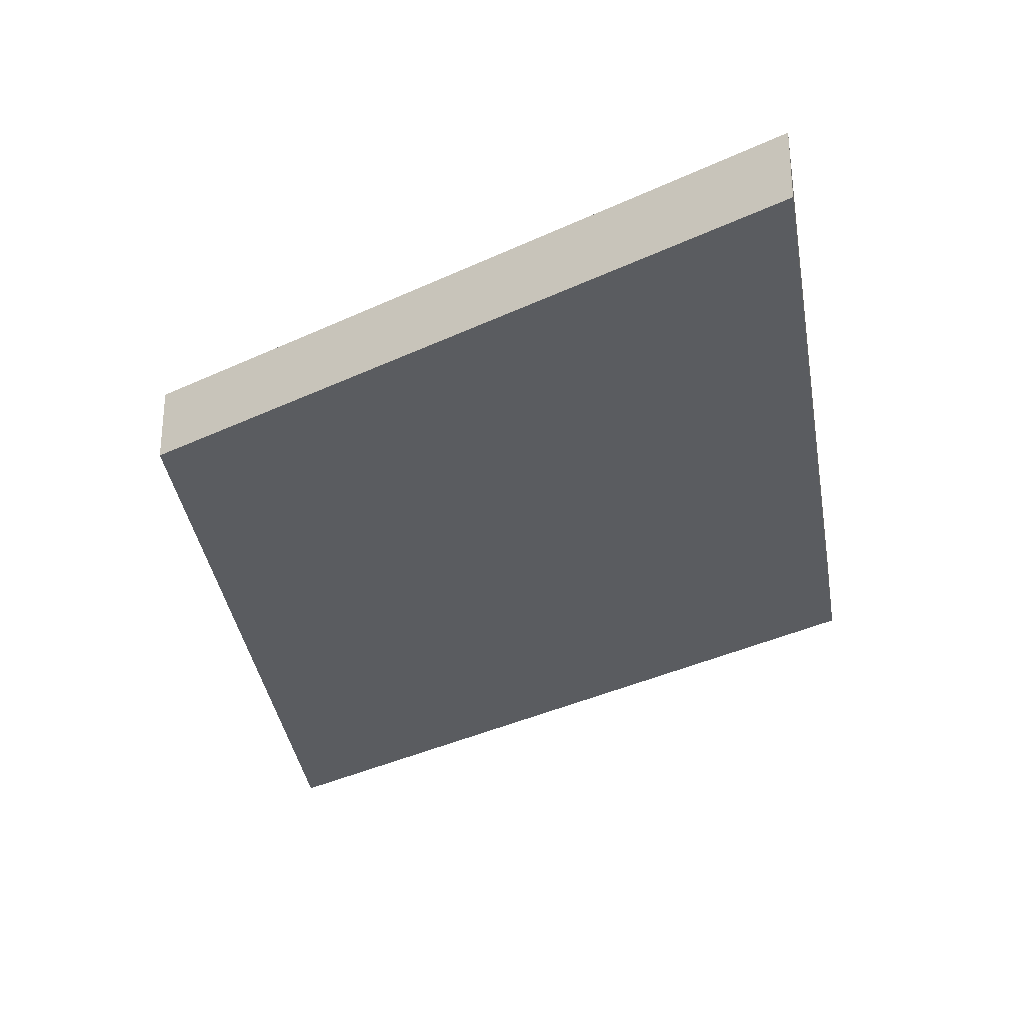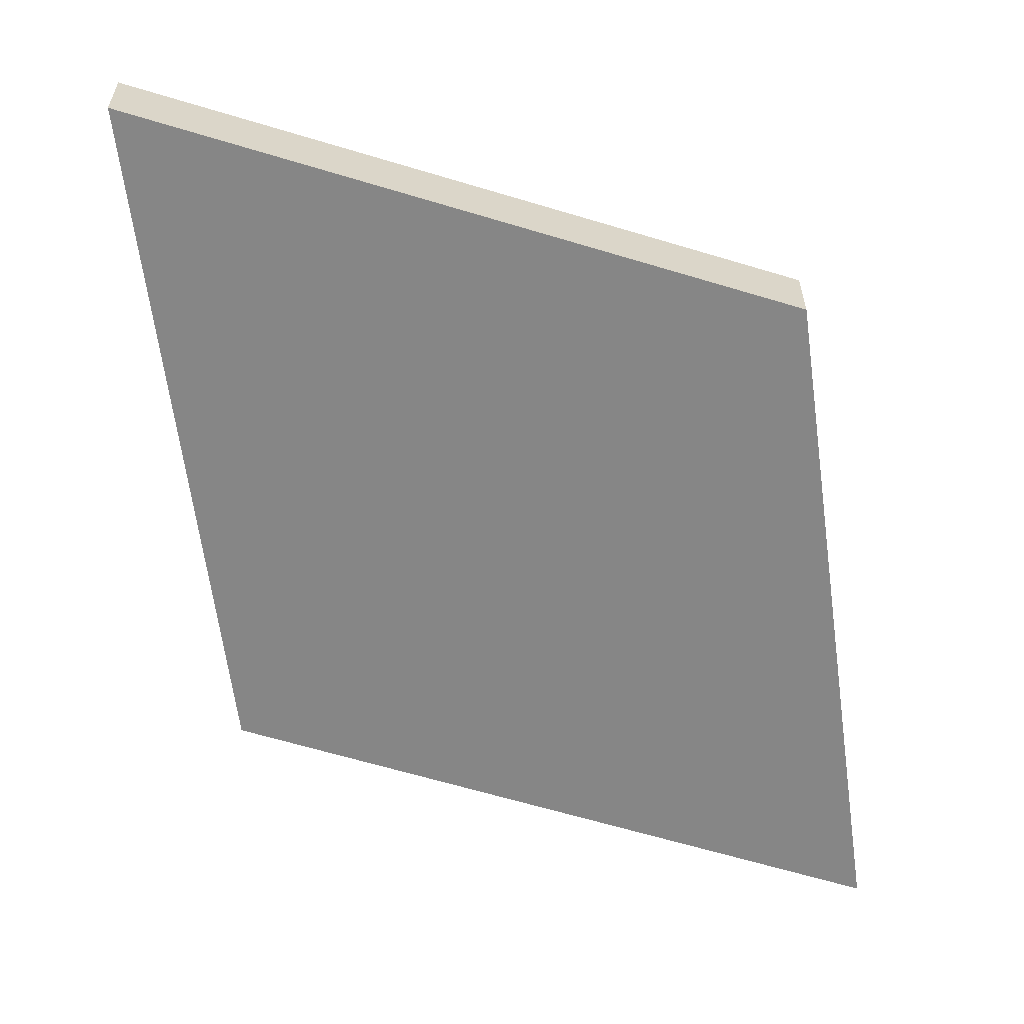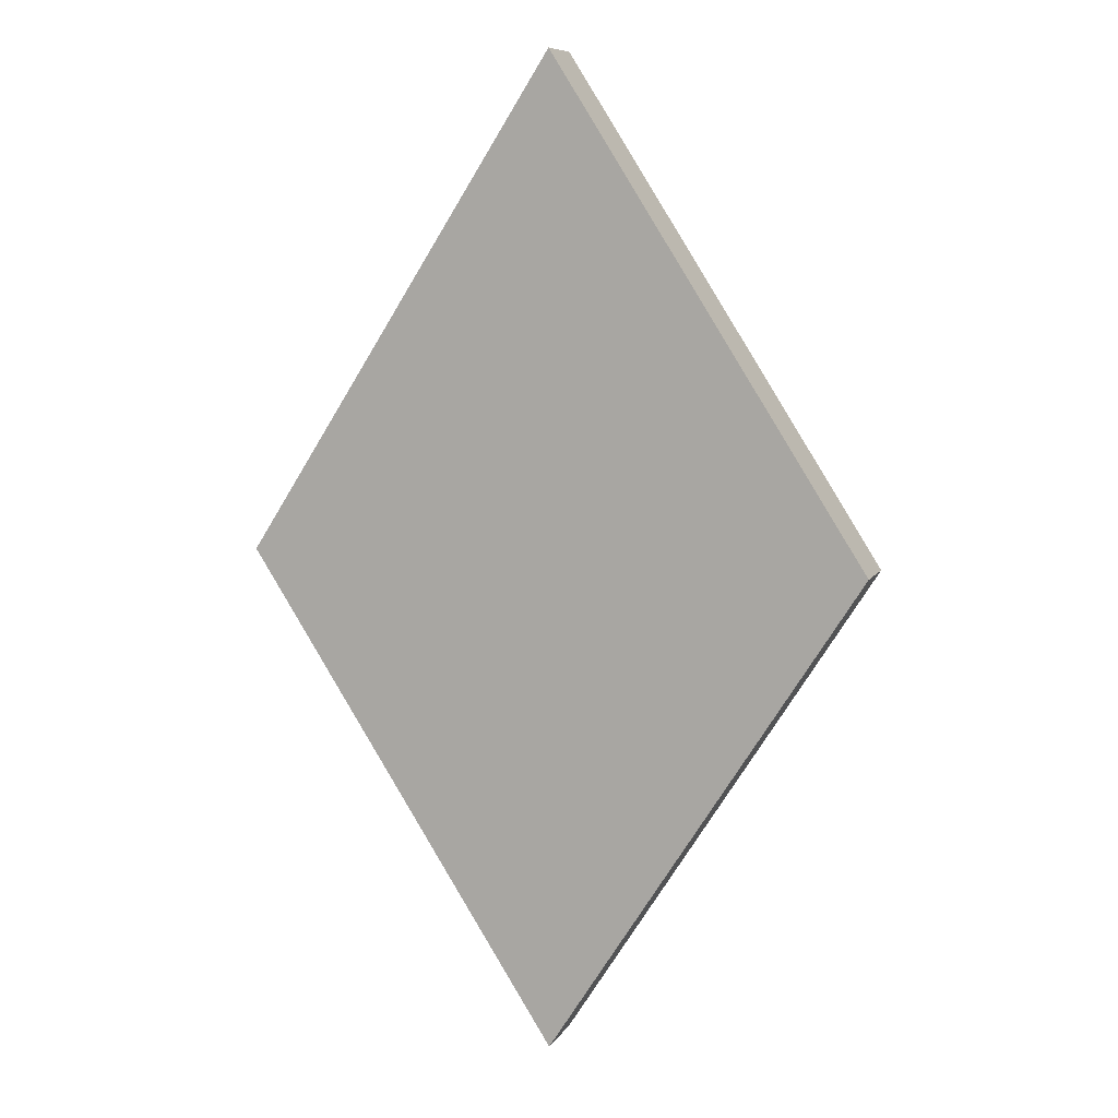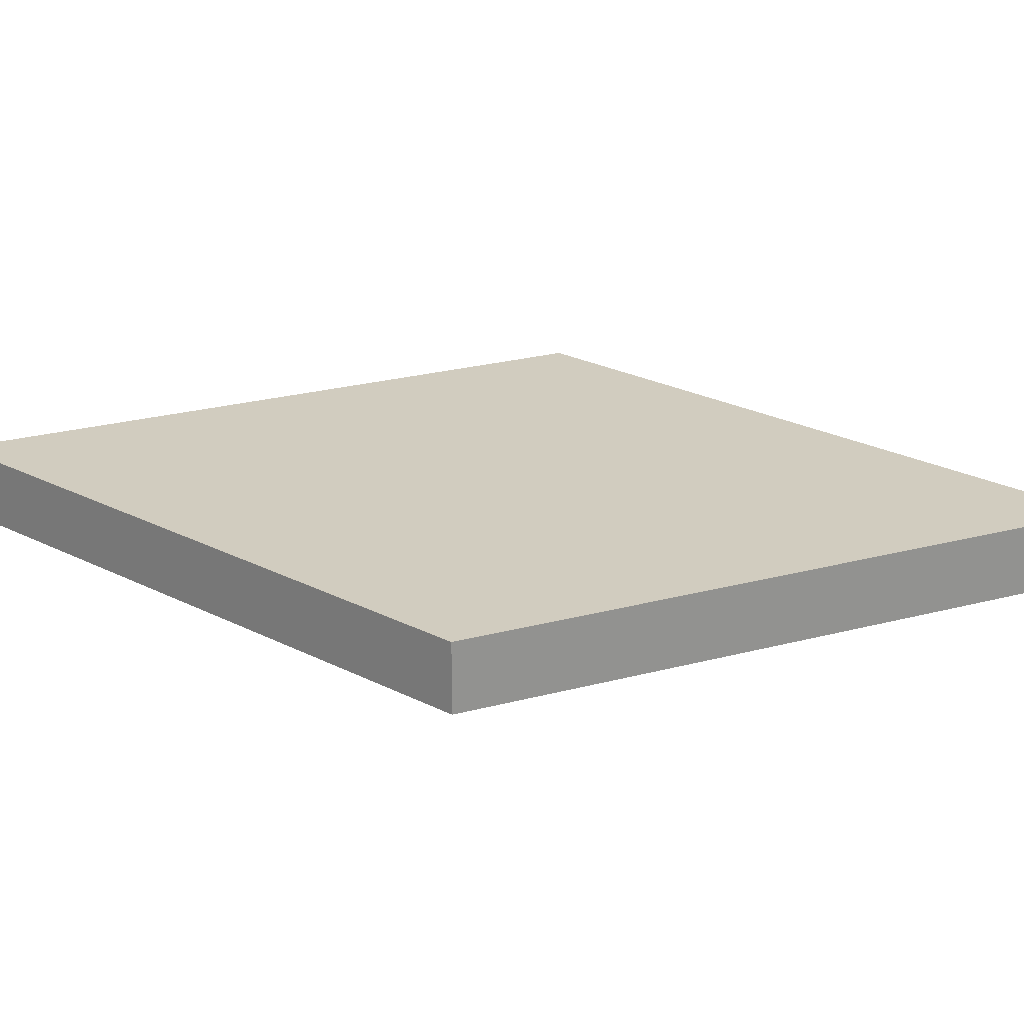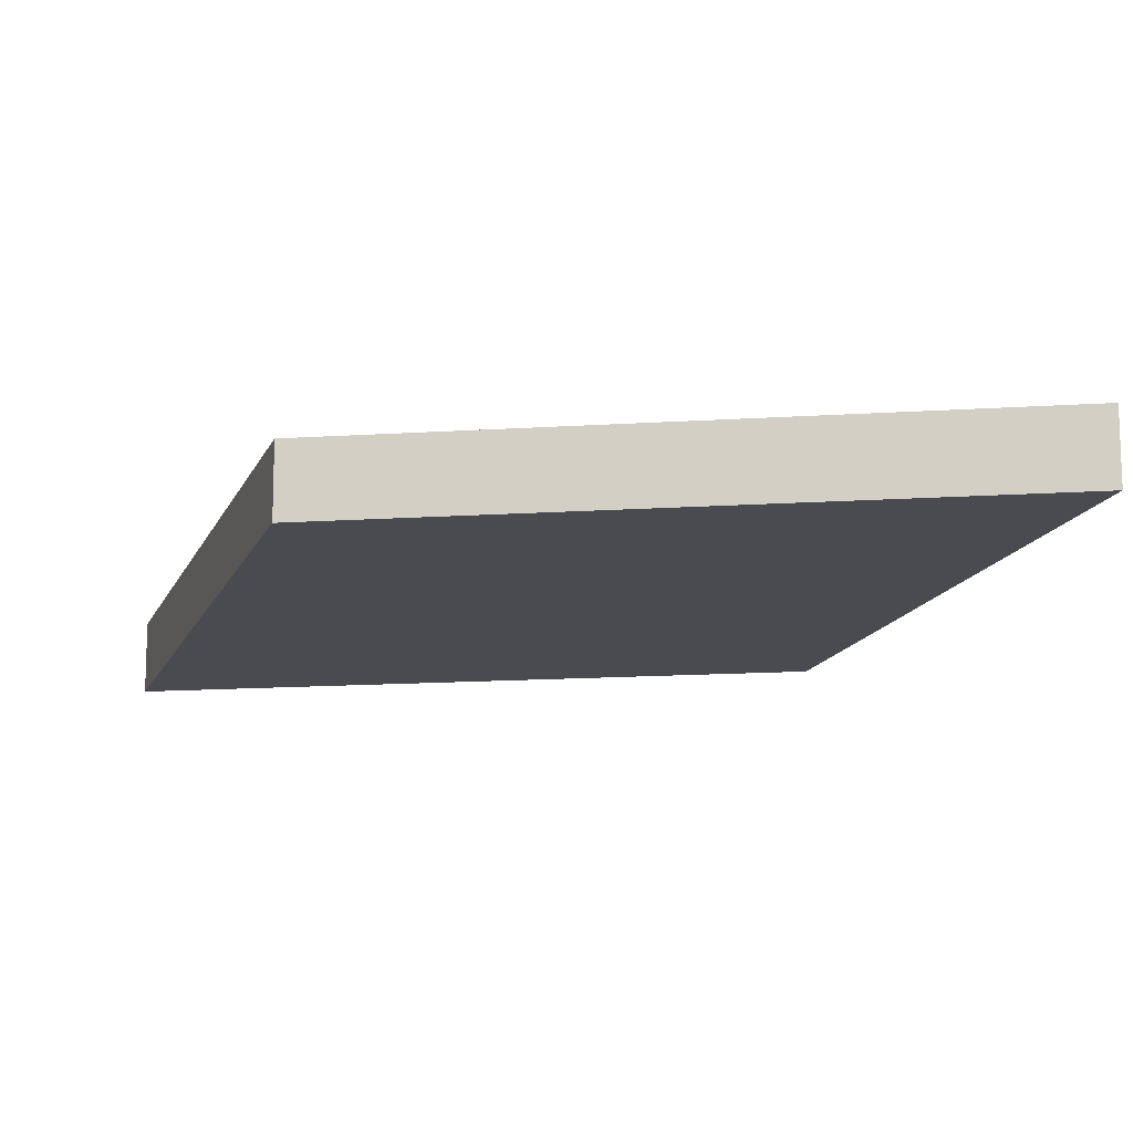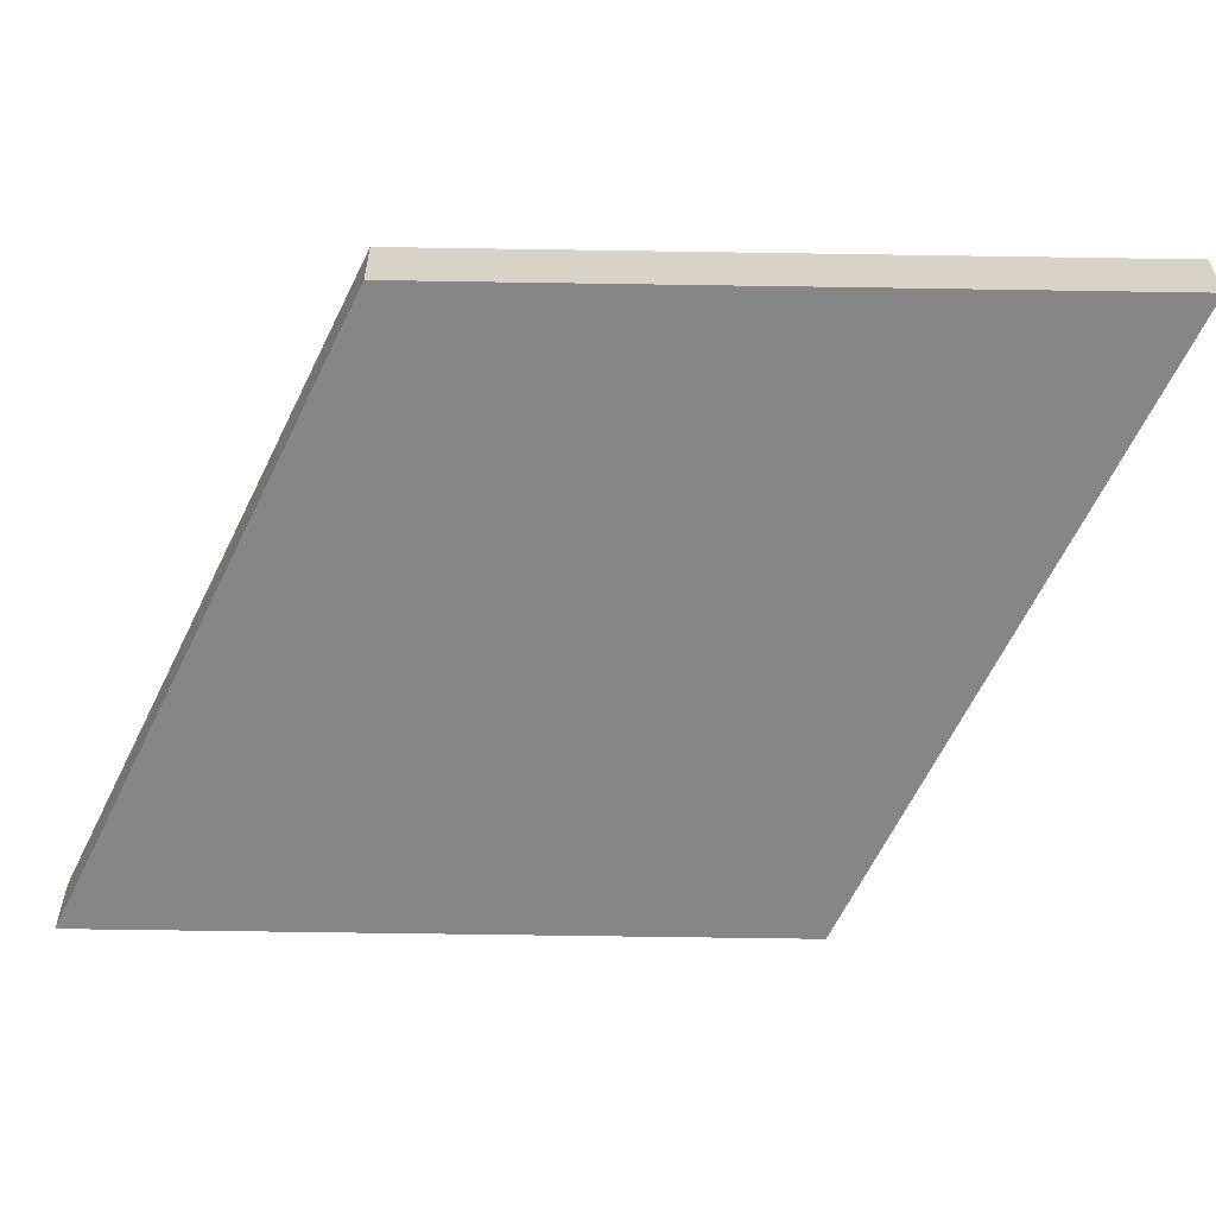
<metadata>
{"format":"obj","ext":"obj","renderer":"f3d","projection":"perspective","resolution":1024,"background":"white","views":[{"elev":-33.9,"azim":155.9,"up":"+Y"},{"elev":-62.1,"azim":40.2,"up":"+Y"},{"elev":8.6,"azim":-161.3,"up":"+Z"},{"elev":23.8,"azim":98.3,"up":"+Y"},{"elev":-14.6,"azim":130.7,"up":"+Y"},{"elev":-62.1,"azim":121.7,"up":"+Y"}]}
</metadata>
<code>
v  0.32 0.0313 -0
v  -0 0.0313 -0.5
v  -0.32 0.0313 -0
v  0 0.0313 0.5
v  0.32 -0.0313 -0
v  -0 -0.0313 -0.5
v  -0.32 -0.0313 -0
v  0 -0.0313 0.5
g DiamondV
f 5 6 2
f 2 1 5
f 6 7 3
f 3 2 6
f 7 8 4
f 4 3 7
f 8 5 1
f 1 4 8
v  0.32 0.0313 -0
v  -0 0.0313 -0.5
v  -0.32 0.0313 -0
v  0 0.0313 0.5
v  0.32 -0.0313 -0
v  -0 -0.0313 -0.5
v  -0.32 -0.0313 -0
v  0 -0.0313 0.5
g DiamondV_faces
f 11 12 9
f 9 10 11
f 13 16 15
f 15 14 13

</code>
